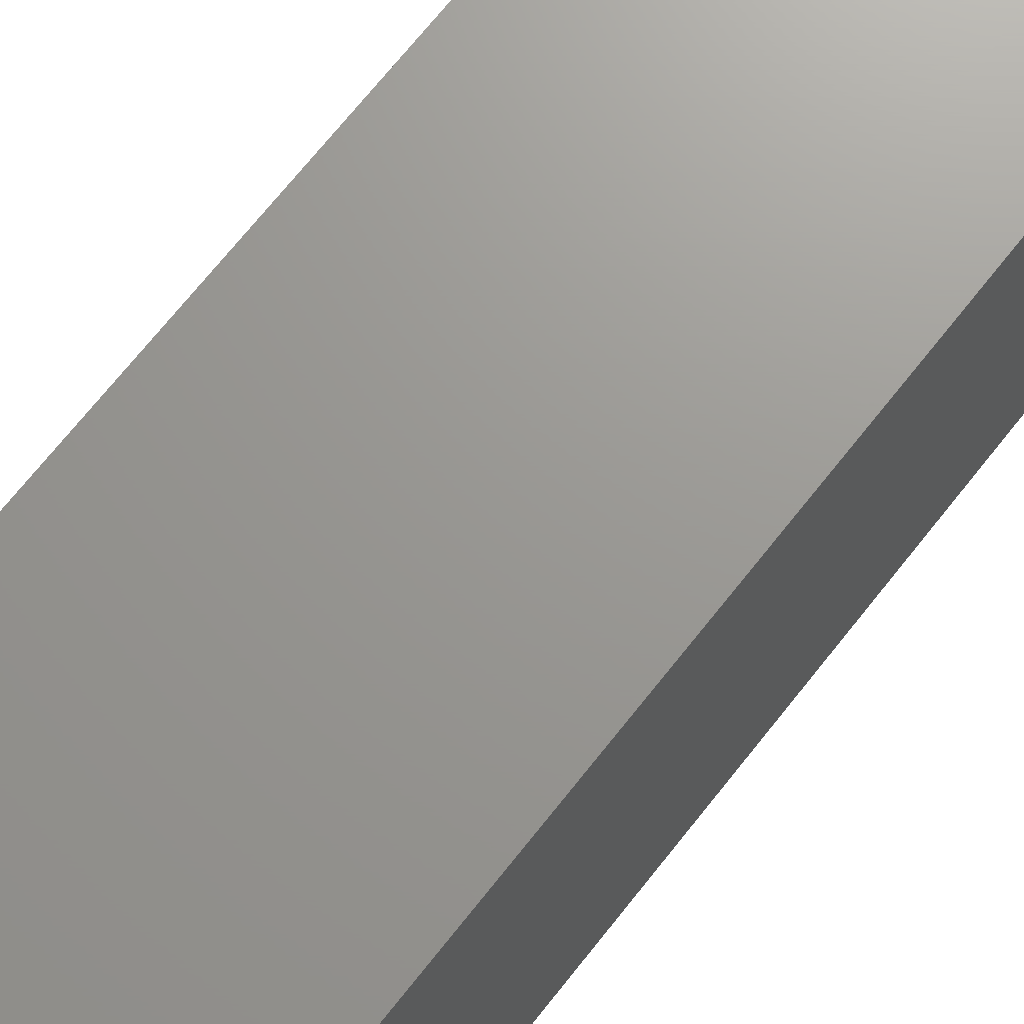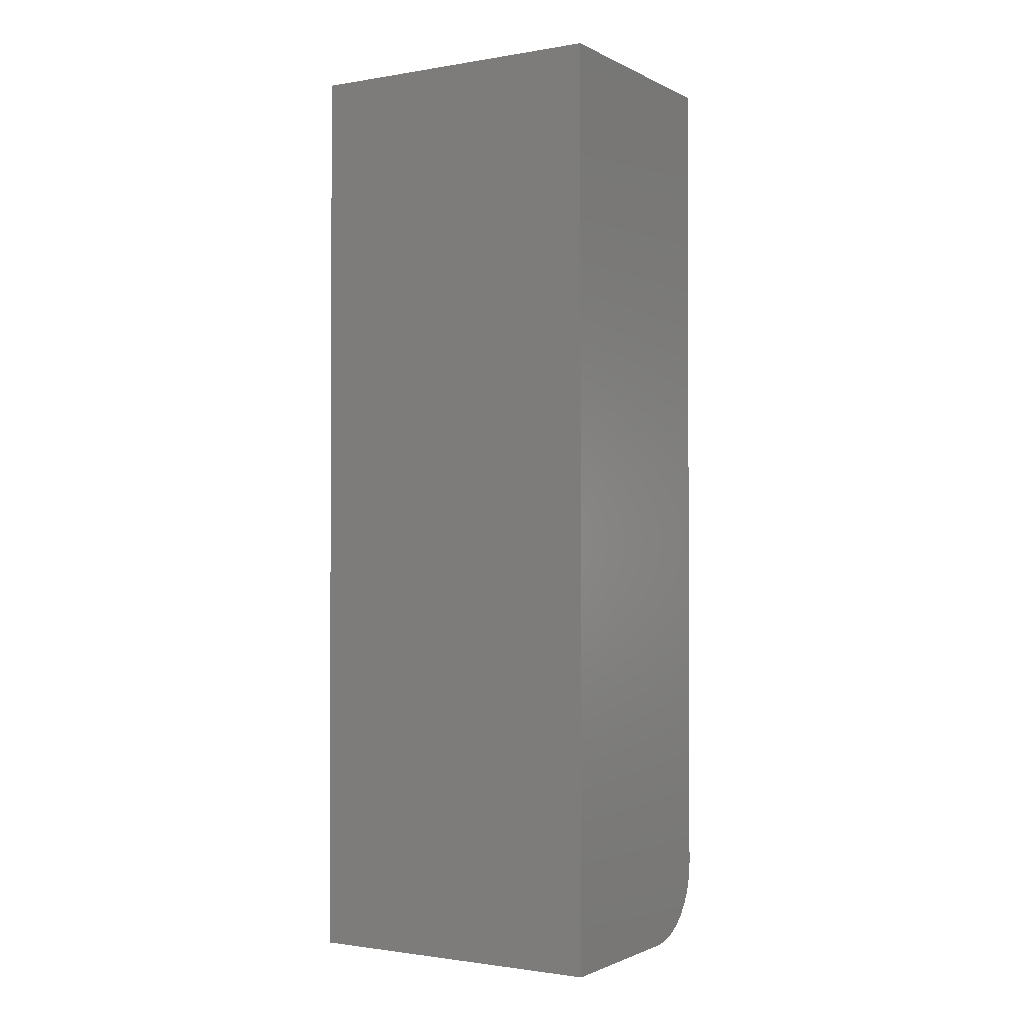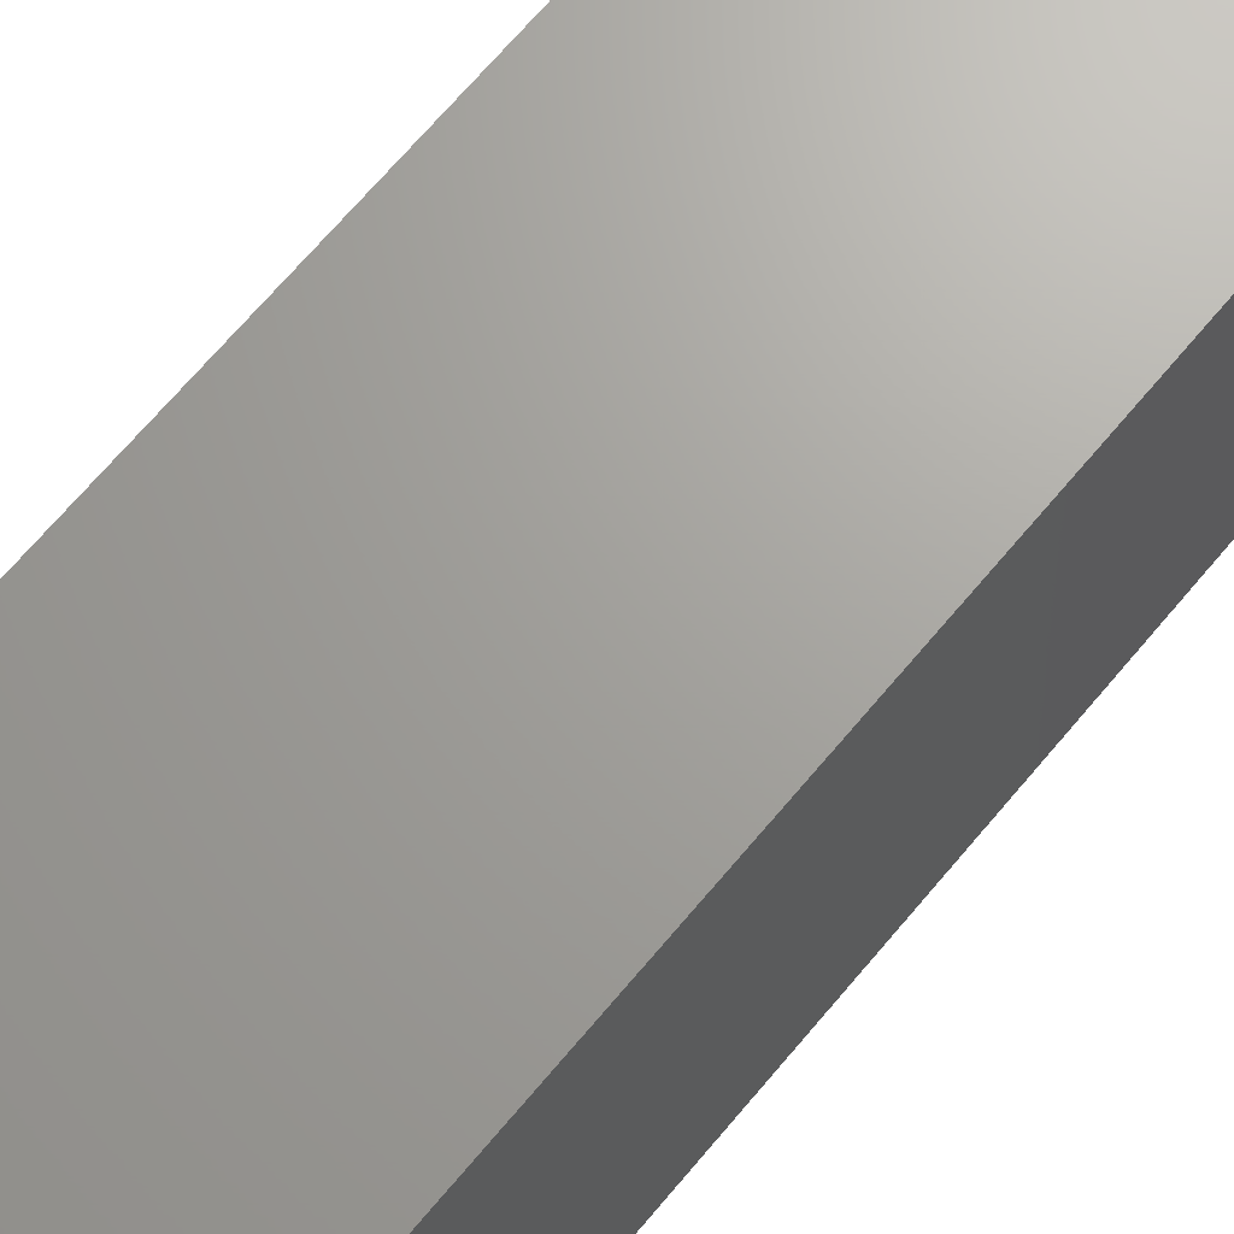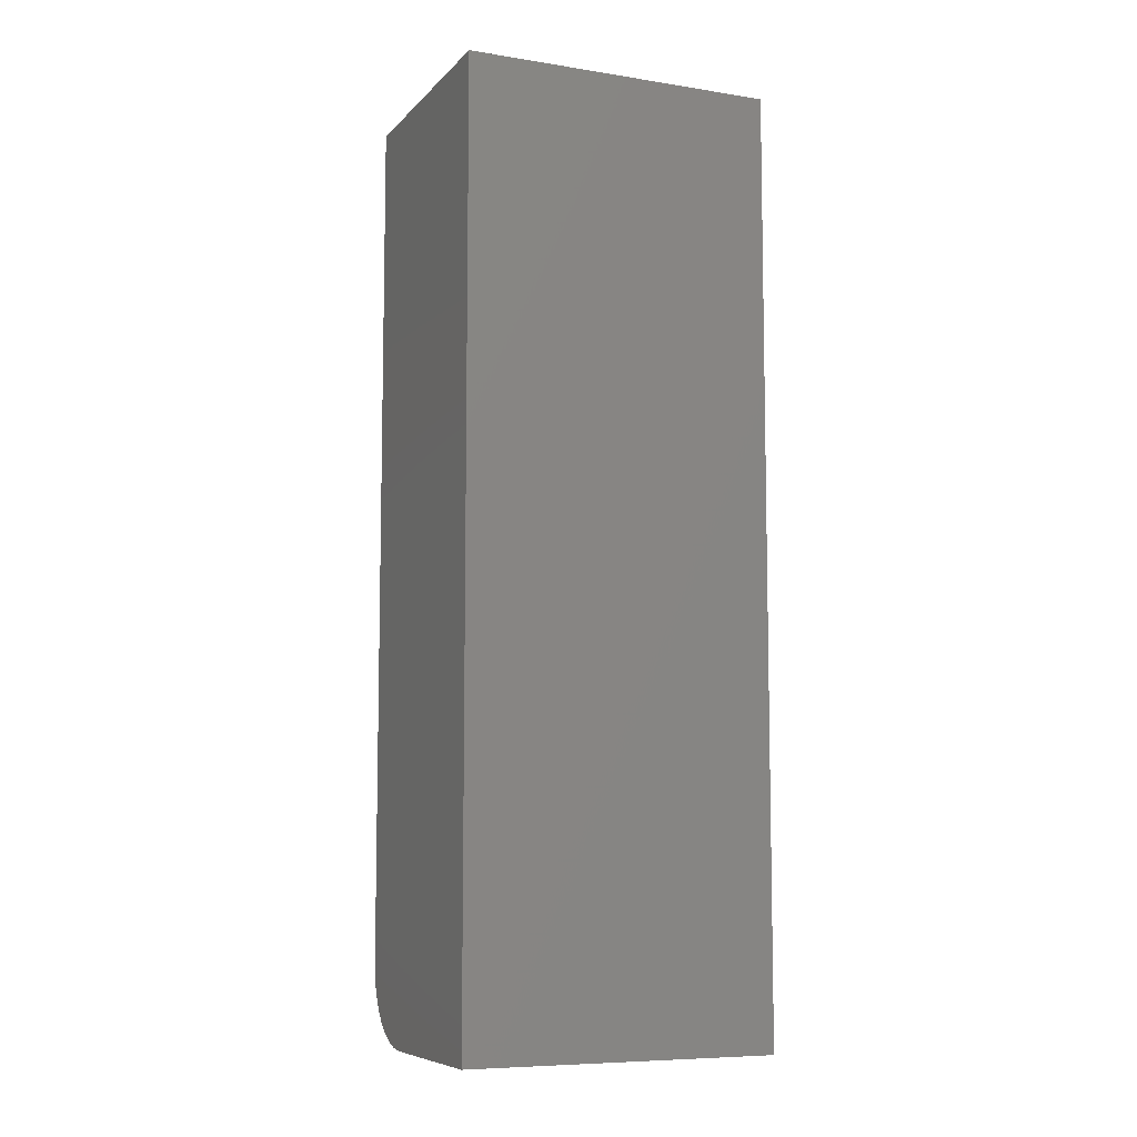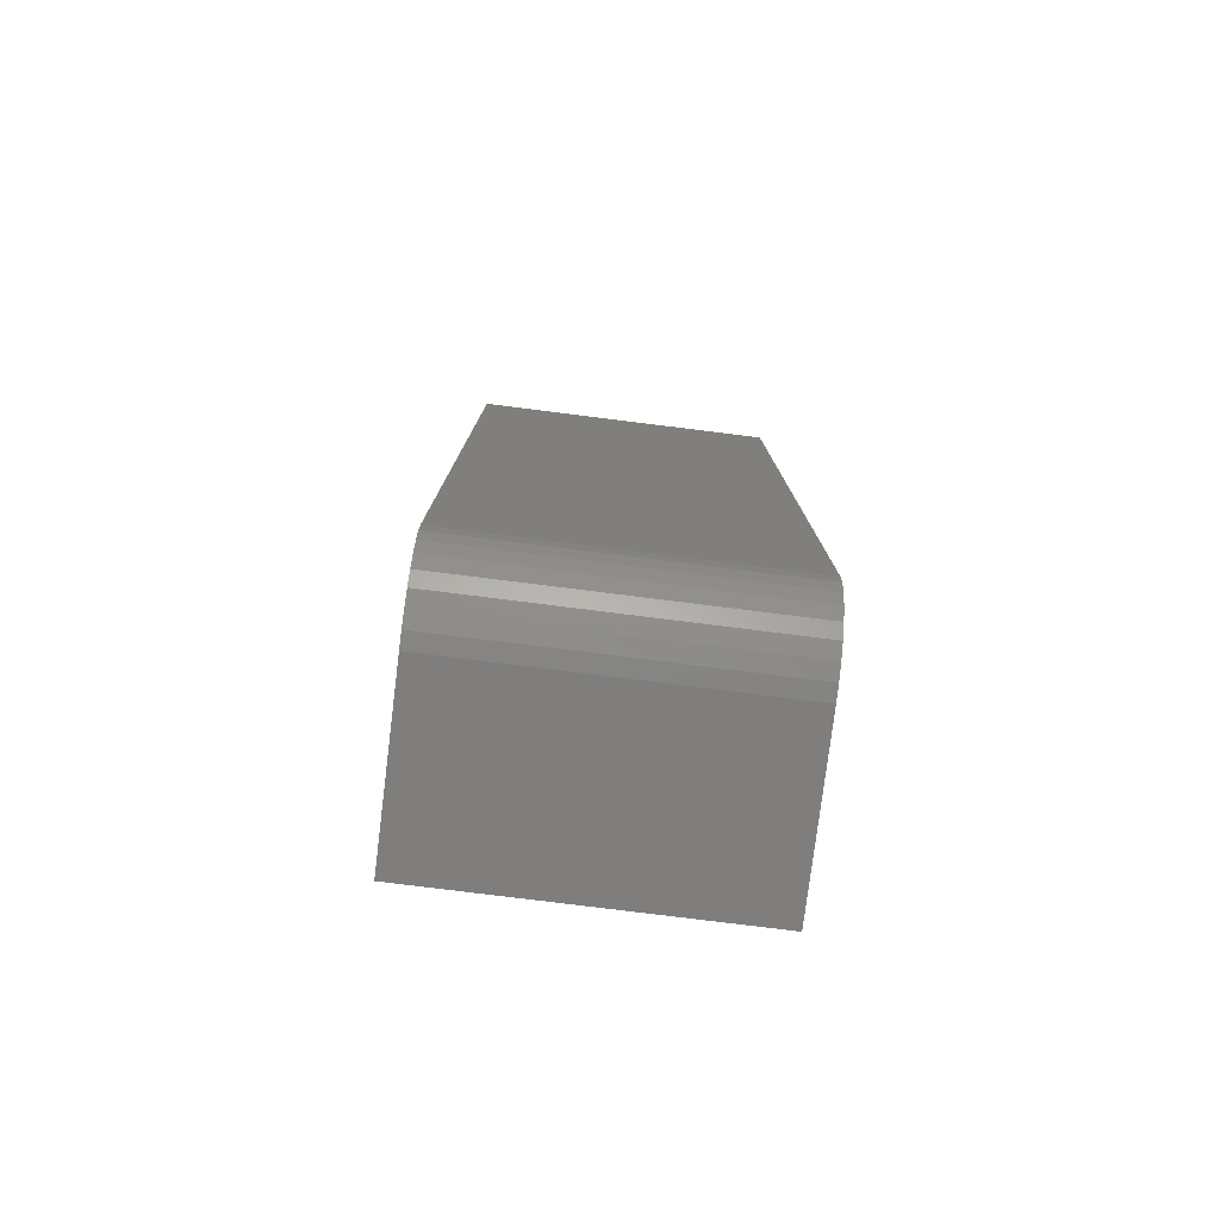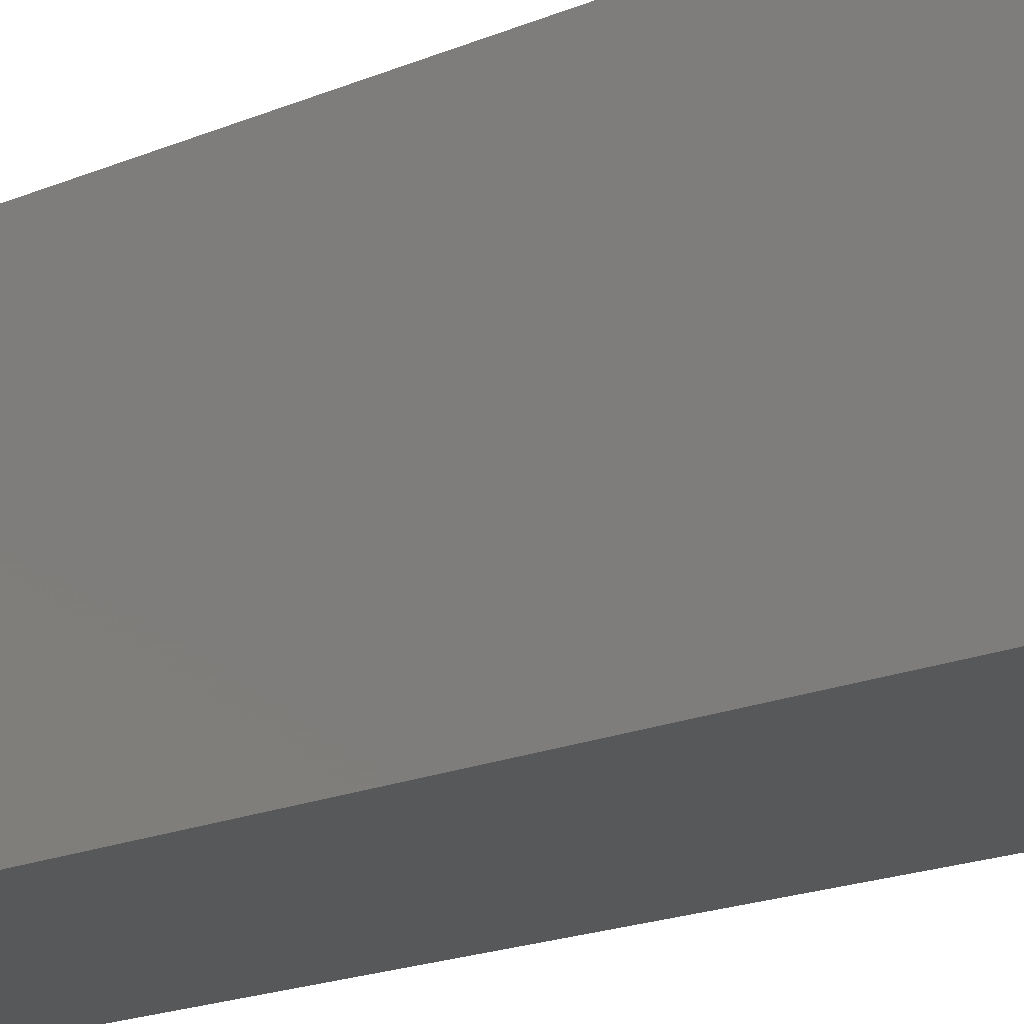
<metadata>
{"format":"stl","ext":"stl","renderer":"f3d","projection":"perspective","resolution":1024,"background":"white","views":[{"elev":69.9,"azim":38.3,"up":"+Z"},{"elev":-1.5,"azim":121.2,"up":"+Y"},{"elev":68.0,"azim":39.9,"up":"+Z"},{"elev":-8.0,"azim":66.6,"up":"+Y"},{"elev":-78.5,"azim":-97.1,"up":"+Y"},{"elev":-18.8,"azim":-51.1,"up":"+Z"}]}
</metadata>
<code>
# stl→obj: 24 verts, 44 faces
v -0.07812 -0.75 -0.25
v 0.1969 -0.75 -0.25
v -0.07812 -0.75 0.25
v 0.1969 -0.75 0.25
v -0.2031 0.75 0.25
v -0.2031 0.75 -0.25
v -0.2031 -0.625 0.25
v -0.2031 -0.625 -0.25
v 0.1969 0.75 0.25
v -0.2007 -0.6494 0.25
v -0.1936 -0.6728 0.25
v -0.1821 -0.6944 0.25
v -0.1665 -0.7134 0.25
v -0.1476 -0.7289 0.25
v -0.126 -0.7405 0.25
v -0.1025 -0.7476 0.25
v -0.1025 -0.7476 -0.25
v -0.126 -0.7405 -0.25
v -0.1476 -0.7289 -0.25
v -0.1665 -0.7134 -0.25
v -0.1821 -0.6944 -0.25
v -0.1936 -0.6728 -0.25
v -0.2007 -0.6494 -0.25
v 0.1969 0.75 -0.25
f 1 2 3
f 3 2 4
f 5 6 7
f 7 6 8
f 4 9 5
f 4 5 7
f 4 7 10
f 4 10 11
f 4 11 12
f 4 12 13
f 4 13 14
f 4 14 15
f 4 15 16
f 4 16 3
f 2 1 17
f 2 17 18
f 2 18 19
f 2 19 20
f 2 20 21
f 2 21 22
f 2 22 23
f 2 23 8
f 2 8 6
f 2 6 24
f 7 8 10
f 10 8 23
f 10 23 11
f 11 23 22
f 11 22 12
f 12 22 21
f 12 21 13
f 13 21 20
f 13 20 14
f 14 20 19
f 14 19 15
f 15 19 18
f 15 18 16
f 16 18 17
f 16 17 3
f 3 17 1
f 6 5 24
f 24 5 9
f 24 9 2
f 2 9 4

</code>
